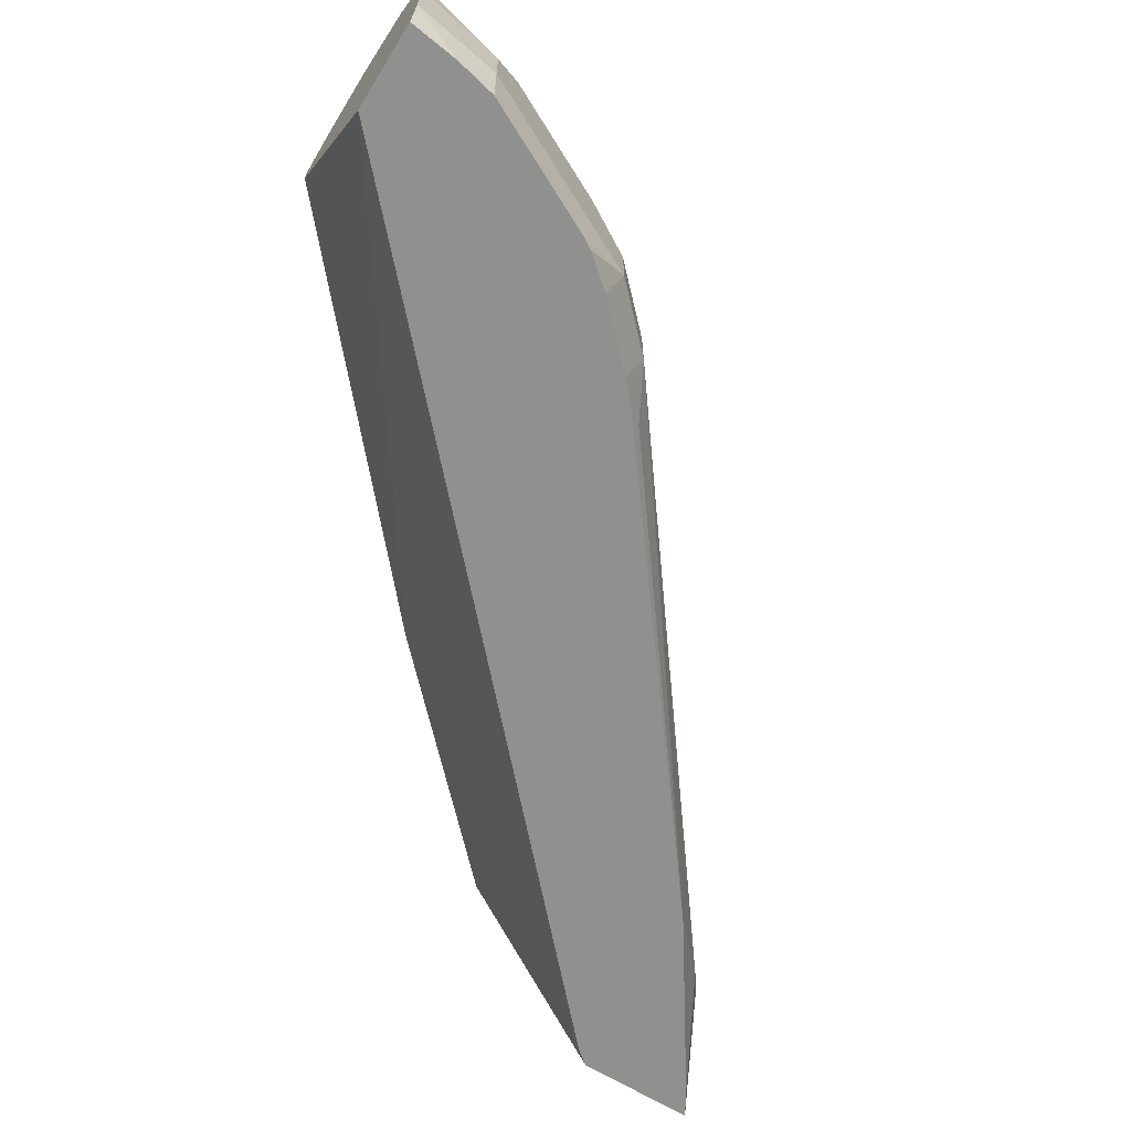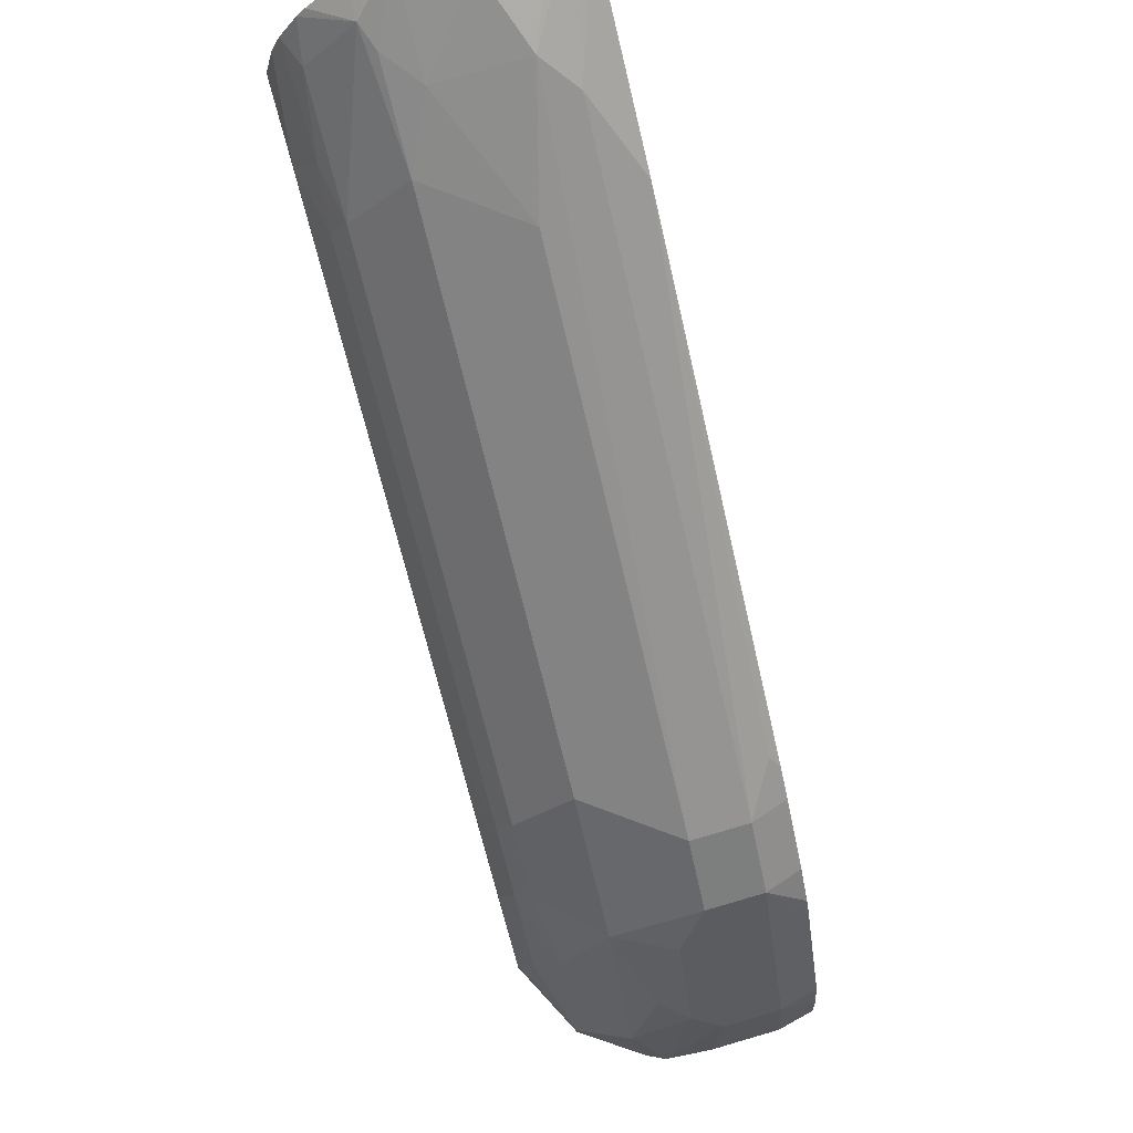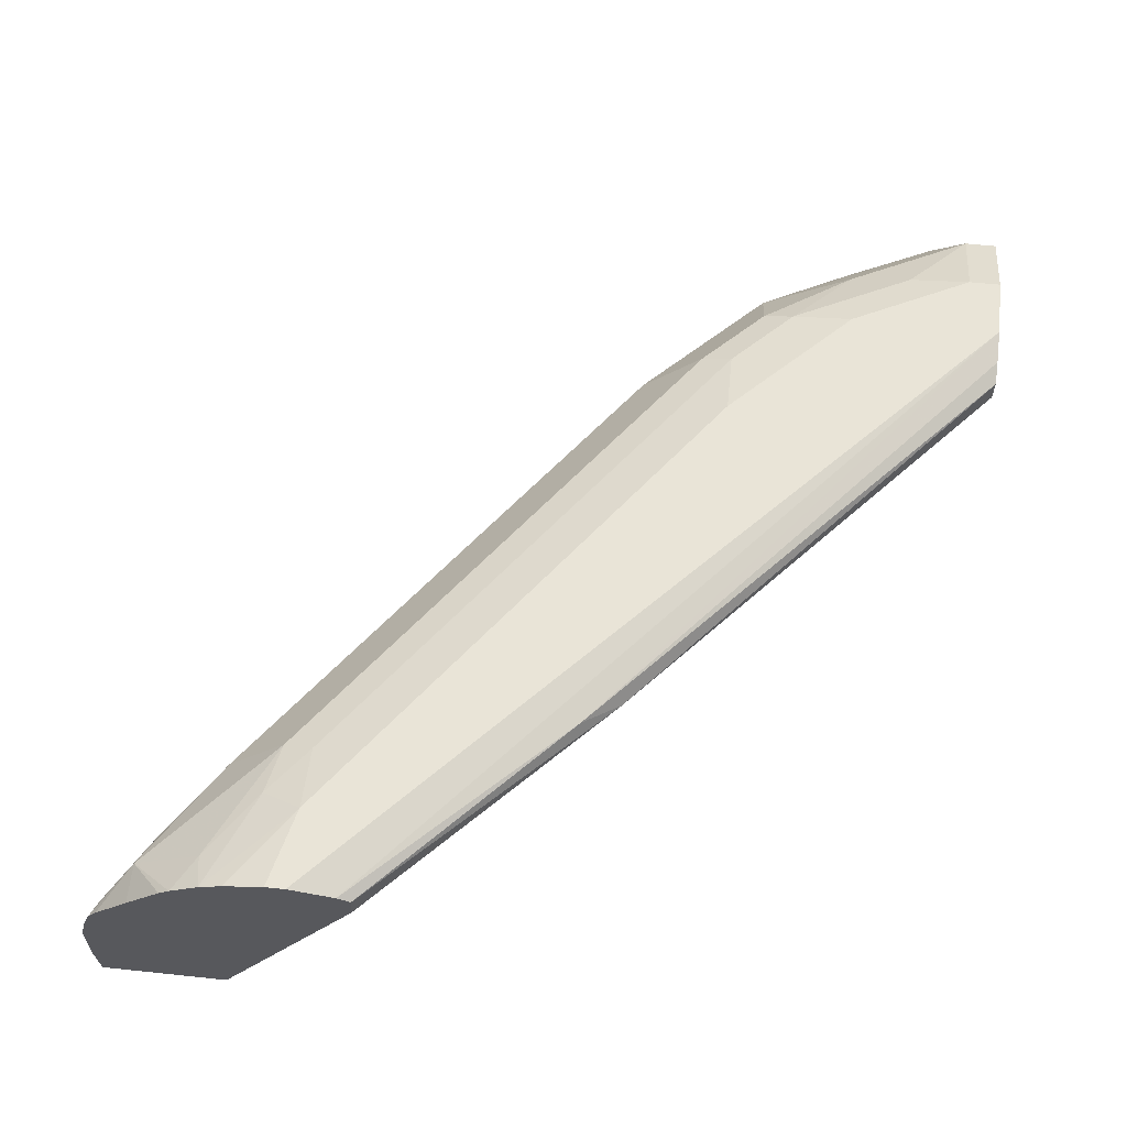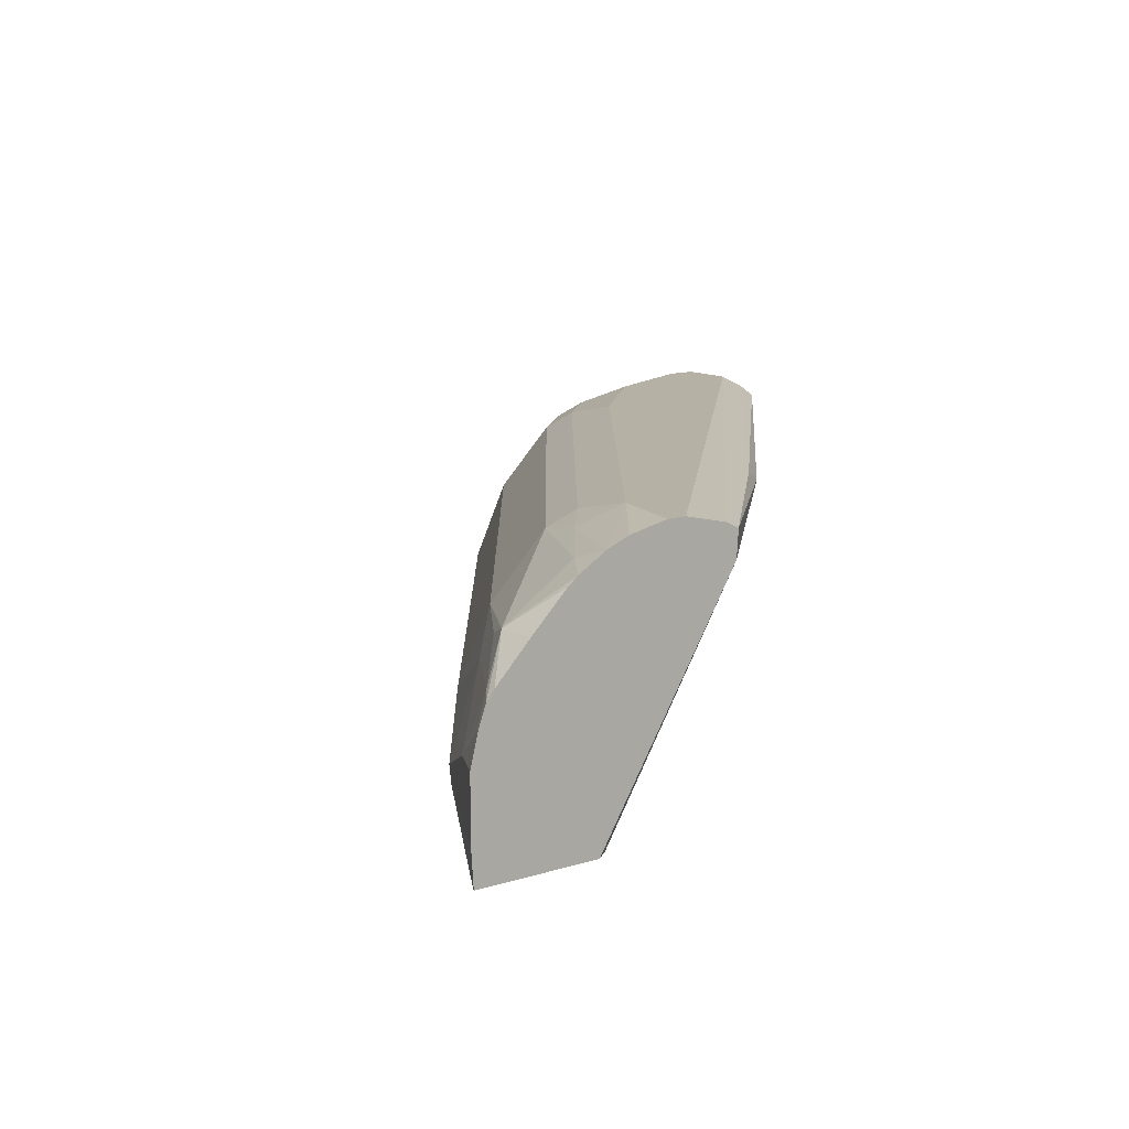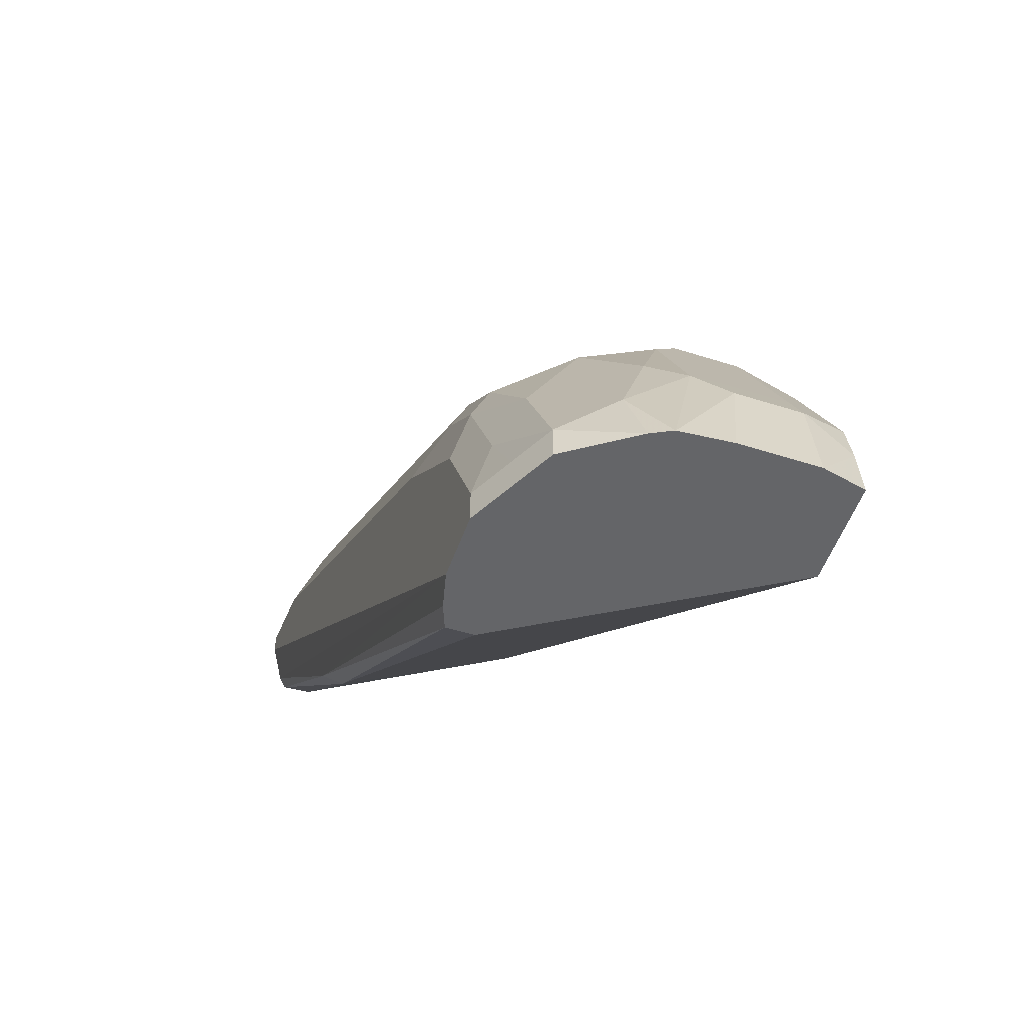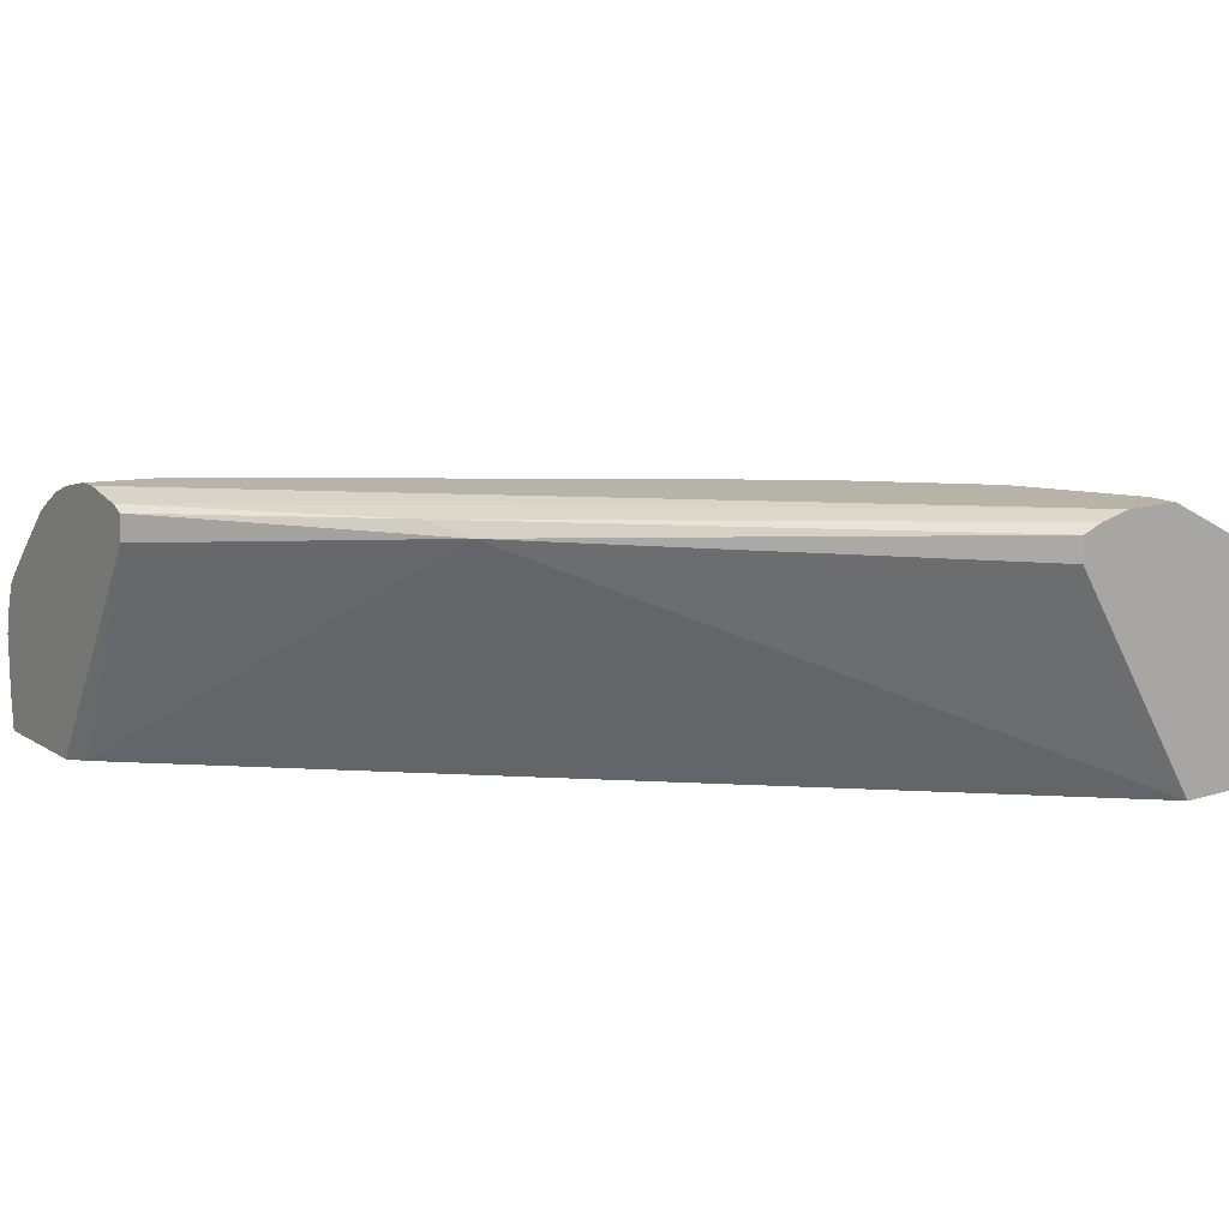
<metadata>
{"format":"obj","ext":"obj","renderer":"f3d","projection":"perspective","resolution":1024,"background":"white","views":[{"elev":-65.6,"azim":-121.7,"up":"+Y"},{"elev":77.3,"azim":-106.2,"up":"+Z"},{"elev":61.1,"azim":96.1,"up":"+Y"},{"elev":11.8,"azim":52.8,"up":"+Y"},{"elev":-51.6,"azim":-109.2,"up":"+Z"},{"elev":12.7,"azim":144.5,"up":"+Y"}]}
</metadata>
<code>
v -0.439 0.702 0.2418
v -0.439 0.7221 0.2418
v -0.4365 0.691 0.2418
v -0.4345 0.691 0.2564
v -0.4345 0.702 0.2674
v -0.4379 0.7354 0.2418
v -0.4345 0.7187 0.2674
v -0.4108 0.691 0.2418
v -0.4318 0.691 0.2688
v -0.429 0.702 0.2786
v -0.4353 0.7406 0.2418
v -0.4304 0.7271 0.2758
v -0.4304 0.7438 0.2591
v -0.429 0.7187 0.2786
v -0.3697 0.757 0.2418
v -0.2591 0.7605 0.3385
v -0.1987 0.691 0.4383
v -0.4151 0.691 0.3022
v -0.4123 0.702 0.312
v -0.4234 0.7577 0.2507
v -0.4234 0.7577 0.2418
v -0.4241 0.7354 0.2842
v -0.4137 0.7271 0.3092
v -0.422 0.7438 0.2758
v -0.4123 0.7187 0.312
v -0.3696 0.7642 0.2418
v -0.2507 0.7646 0.3489
v -0.195 0.7642 0.4016
v -0.195 0.7565 0.4021
v -0.195 0.691 0.4429
v -0.4132 0.691 0.306
v -0.4067 0.702 0.3231
v -0.4123 0.7633 0.2507
v -0.4067 0.7577 0.2842
v -0.3865 0.7646 0.3009
v -0.4032 0.7646 0.2674
v -0.4123 0.7633 0.2418
v -0.4053 0.7438 0.3092
v -0.4067 0.7187 0.3231
v -0.3754 0.7666 0.2418
v -0.195 0.766 0.4052
v -0.3844 0.7688 0.2418
v -0.195 0.691 0.4784
v -0.4108 0.691 0.3101
v -0.403 0.691 0.3195
v -0.39 0.702 0.3398
v -0.4011 0.7688 0.2507
v -0.3886 0.7605 0.3092
v -0.3844 0.7688 0.2842
v -0.3698 0.7646 0.3176
v -0.4011 0.7688 0.2418
v -0.3886 0.7438 0.3259
v -0.39 0.7187 0.3398
v -0.195 0.7688 0.4178
v -0.195 0.702 0.4791
v -0.2062 0.702 0.4736
v -0.2257 0.7103 0.4638
v -0.234 0.702 0.4575
v -0.2025 0.691 0.474
v -0.3863 0.691 0.3362
v -0.3787 0.691 0.3428
v -0.376 0.6936 0.3468
v -0.2526 0.691 0.4406
v -0.3719 0.7605 0.3259
v -0.351 0.7688 0.3176
v -0.2361 0.7646 0.4178
v -0.2173 0.7688 0.4178
v -0.3719 0.7438 0.3426
v -0.2563 0.7187 0.4401
v -0.195 0.7688 0.4233
v -0.195 0.7187 0.4791
v -0.2062 0.7187 0.4736
v -0.2229 0.7354 0.4568
v -0.2382 0.7605 0.4262
v -0.2229 0.7633 0.429
v -0.195 0.7638 0.4409
v -0.195 0.7663 0.4346
v -0.2382 0.7438 0.4429
v -0.195 0.7276 0.4769
v -0.1964 0.7271 0.4763
v -0.1985 0.7354 0.4722
v -0.2131 0.7438 0.4596
v -0.2062 0.7465 0.4624
v -0.2048 0.7605 0.4429
v -0.195 0.7589 0.4491
v -0.195 0.7333 0.4748
v -0.195 0.7363 0.4724
v -0.195 0.7465 0.4624
v -0.195 0.7565 0.4522
f 39 68 52
f 42 70 54
f 41 42 54
f 42 51 47
f 42 47 49
f 42 49 65
f 42 65 67
f 42 67 70
f 43 58 59
f 43 56 57
f 43 57 58
f 46 60 61
f 46 61 62
f 46 62 63
f 46 63 58
f 46 58 53
f 39 53 68
f 49 50 65
f 43 55 56
f 38 64 48
f 33 47 51
f 38 39 52
f 50 64 74
f 28 43 30
f 28 30 29
f 31 44 32
f 32 44 45
f 32 45 60
f 32 60 46
f 32 46 53
f 38 52 64
f 32 53 39
f 33 51 37
f 34 38 48
f 34 48 35
f 35 49 47
f 35 47 36
f 35 48 64
f 35 64 50
f 35 50 49
f 33 36 47
f 50 74 66
f 72 80 81
f 50 67 65
f 72 81 73
f 73 81 82
f 73 82 78
f 74 83 84
f 74 84 75
f 75 84 76
f 76 84 85
f 78 82 83
f 71 80 72
f 79 86 80
f 81 83 82
f 81 86 83
f 83 86 87
f 83 87 88
f 83 88 89
f 83 89 85
f 83 85 84
f 28 55 43
f 80 86 81
f 50 66 67
f 71 79 80
f 68 69 78
f 52 68 64
f 53 58 57
f 53 57 69
f 53 69 68
f 55 71 72
f 55 72 56
f 56 72 57
f 57 72 73
f 69 73 78
f 57 73 69
f 61 63 62
f 64 68 78
f 64 78 74
f 66 74 75
f 66 75 67
f 67 75 76
f 67 76 77
f 67 77 70
f 58 63 59
f 28 71 55
f 74 78 83
f 28 86 79
f 3 61 60
f 3 60 45
f 3 45 44
f 3 44 31
f 3 31 18
f 3 18 9
f 3 9 4
f 4 9 5
f 3 63 61
f 5 9 10
f 5 14 7
f 6 7 12
f 6 12 13
f 6 13 11
f 7 14 12
f 8 15 16
f 8 16 17
f 9 18 19
f 5 10 14
f 9 19 10
f 3 59 63
f 3 30 43
f 1 2 6
f 1 6 11
f 1 11 21
f 1 21 37
f 1 37 51
f 1 51 42
f 1 42 40
f 1 40 26
f 3 43 59
f 1 26 15
f 1 8 3
f 1 3 4
f 1 4 5
f 1 5 7
f 28 79 71
f 1 7 2
f 2 7 6
f 3 8 17
f 1 15 8
f 10 19 25
f 3 17 30
f 11 13 20
f 22 23 38
f 22 38 24
f 23 25 39
f 23 39 38
f 24 38 34
f 26 40 27
f 27 41 28
f 27 40 42
f 20 36 33
f 28 41 54
f 28 70 77
f 28 77 76
f 28 76 85
f 28 85 89
f 28 89 88
f 28 88 87
f 28 87 86
f 10 25 14
f 28 54 70
f 20 35 36
f 27 42 41
f 20 37 21
f 11 20 21
f 20 34 35
f 12 22 13
f 12 14 25
f 12 25 23
f 12 23 22
f 13 22 24
f 13 34 20
f 15 26 16
f 16 27 28
f 13 24 34
f 16 28 29
f 16 29 17
f 16 26 27
f 17 29 30
f 18 31 32
f 18 32 19
f 19 32 39
f 19 39 25
f 20 33 37

</code>
